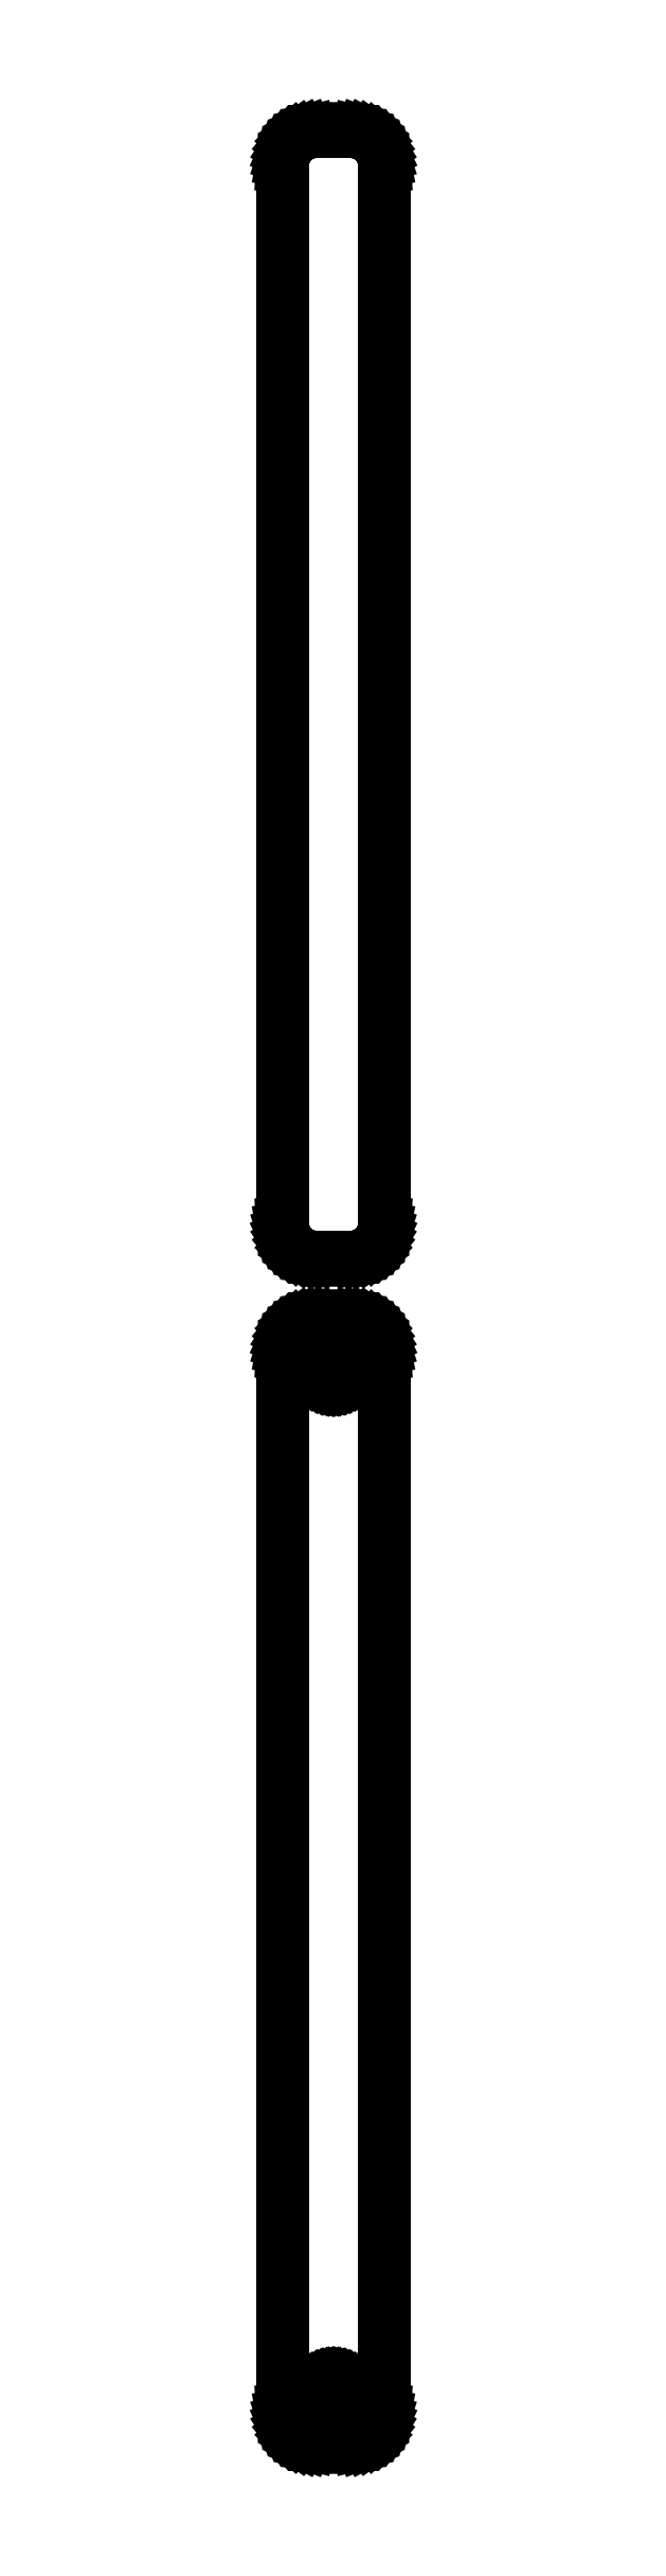
<metadata>
{"format":"dxf","ext":"dxf","renderer":"ezdxf+matplotlib","layout":"modelspace","background":"white","min_lineweight":24,"dpi":150}
</metadata>
<code>
0
SECTION
2
ENTITIES
0
LINE
8
0
10
3.437
20
265.6
11
4.045
21
265.7
0
LINE
8
0
10
4.045
20
265.7
11
4.629
21
266
0
LINE
8
0
10
4.629
20
266
11
5.179
21
266.3
0
LINE
8
0
10
5.179
20
266.3
11
5.687
21
266.6
0
LINE
8
0
10
5.687
20
266.6
11
6.145
21
267.1
0
LINE
8
0
10
6.145
20
267.1
11
6.545
21
267.6
0
LINE
8
0
10
6.545
20
267.6
11
6.882
21
268.1
0
LINE
8
0
10
6.882
20
268.1
11
7.149
21
268.7
0
LINE
8
0
10
7.149
20
268.7
11
7.343
21
269.3
0
LINE
8
0
10
7.343
20
269.3
11
7.461
21
269.9
0
LINE
8
0
10
7.461
20
269.9
11
7.5
21
270.5
0
LINE
8
0
10
7.5
20
270.5
11
7.5
21
425.5
0
LINE
8
0
10
7.5
20
425.5
11
7.461
21
426.1
0
LINE
8
0
10
7.461
20
426.1
11
7.343
21
426.7
0
LINE
8
0
10
7.343
20
426.7
11
7.149
21
427.3
0
LINE
8
0
10
7.149
20
427.3
11
6.882
21
427.9
0
LINE
8
0
10
6.882
20
427.9
11
6.545
21
428.4
0
LINE
8
0
10
6.545
20
428.4
11
6.145
21
428.9
0
LINE
8
0
10
6.145
20
428.9
11
5.687
21
429.4
0
LINE
8
0
10
5.687
20
429.4
11
5.179
21
429.7
0
LINE
8
0
10
5.179
20
429.7
11
4.629
21
430
0
LINE
8
0
10
4.629
20
430
11
4.045
21
430.3
0
LINE
8
0
10
4.045
20
430.3
11
3.437
21
430.4
0
LINE
8
0
10
3.437
20
430.4
11
2.814
21
430.5
0
LINE
8
0
10
2.814
20
430.5
11
-2.814
21
430.5
0
LINE
8
0
10
-2.814
20
430.5
11
-3.437
21
430.4
0
LINE
8
0
10
-3.437
20
430.4
11
-4.045
21
430.3
0
LINE
8
0
10
-4.045
20
430.3
11
-4.629
21
430
0
LINE
8
0
10
-4.629
20
430
11
-5.179
21
429.7
0
LINE
8
0
10
-5.179
20
429.7
11
-5.687
21
429.4
0
LINE
8
0
10
-5.687
20
429.4
11
-6.145
21
428.9
0
LINE
8
0
10
-6.145
20
428.9
11
-6.545
21
428.4
0
LINE
8
0
10
-6.545
20
428.4
11
-6.882
21
427.9
0
LINE
8
0
10
-6.882
20
427.9
11
-7.149
21
427.3
0
LINE
8
0
10
-7.149
20
427.3
11
-7.343
21
426.7
0
LINE
8
0
10
-7.343
20
426.7
11
-7.461
21
426.1
0
LINE
8
0
10
-7.461
20
426.1
11
-7.5
21
425.5
0
LINE
8
0
10
-7.5
20
425.5
11
-7.5
21
270.5
0
LINE
8
0
10
-7.5
20
270.5
11
-7.461
21
269.9
0
LINE
8
0
10
-7.461
20
269.9
11
-7.343
21
269.3
0
LINE
8
0
10
-7.343
20
269.3
11
-7.149
21
268.7
0
LINE
8
0
10
-7.149
20
268.7
11
-6.882
21
268.1
0
LINE
8
0
10
-6.882
20
268.1
11
-6.545
21
267.6
0
LINE
8
0
10
-6.545
20
267.6
11
-6.145
21
267.1
0
LINE
8
0
10
-6.145
20
267.1
11
-5.687
21
266.6
0
LINE
8
0
10
-5.687
20
266.6
11
-5.179
21
266.3
0
LINE
8
0
10
-5.179
20
266.3
11
-4.629
21
266
0
LINE
8
0
10
-4.629
20
266
11
-4.045
21
265.7
0
LINE
8
0
10
-4.045
20
265.7
11
-3.437
21
265.6
0
LINE
8
0
10
-3.437
20
265.6
11
-2.814
21
265.5
0
LINE
8
0
10
-2.814
20
265.5
11
2.814
21
265.5
0
LINE
8
0
10
2.814
20
265.5
11
3.437
21
265.6
0
LINE
8
0
10
3.437
20
91.59
11
4.045
21
91.74
0
LINE
8
0
10
4.045
20
91.74
11
4.629
21
91.98
0
LINE
8
0
10
4.629
20
91.98
11
5.179
21
92.28
0
LINE
8
0
10
5.179
20
92.28
11
5.687
21
92.65
0
LINE
8
0
10
5.687
20
92.65
11
6.145
21
93.08
0
LINE
8
0
10
6.145
20
93.08
11
6.545
21
93.56
0
LINE
8
0
10
6.545
20
93.56
11
6.882
21
94.09
0
LINE
8
0
10
6.882
20
94.09
11
7.149
21
94.66
0
LINE
8
0
10
7.149
20
94.66
11
7.343
21
95.26
0
LINE
8
0
10
7.343
20
95.26
11
7.461
21
95.87
0
LINE
8
0
10
7.461
20
95.87
11
7.5
21
96.5
0
LINE
8
0
10
7.5
20
96.5
11
7.5
21
251.5
0
LINE
8
0
10
7.5
20
251.5
11
7.461
21
252.1
0
LINE
8
0
10
7.461
20
252.1
11
7.343
21
252.7
0
LINE
8
0
10
7.343
20
252.7
11
7.149
21
253.3
0
LINE
8
0
10
7.149
20
253.3
11
6.882
21
253.9
0
LINE
8
0
10
6.882
20
253.9
11
6.545
21
254.4
0
LINE
8
0
10
6.545
20
254.4
11
6.145
21
254.9
0
LINE
8
0
10
6.145
20
254.9
11
5.687
21
255.4
0
LINE
8
0
10
5.687
20
255.4
11
5.179
21
255.7
0
LINE
8
0
10
5.179
20
255.7
11
4.629
21
256
0
LINE
8
0
10
4.629
20
256
11
4.045
21
256.3
0
LINE
8
0
10
4.045
20
256.3
11
3.437
21
256.4
0
LINE
8
0
10
3.437
20
256.4
11
2.814
21
256.5
0
LINE
8
0
10
2.814
20
256.5
11
-2.814
21
256.5
0
LINE
8
0
10
-2.814
20
256.5
11
-3.437
21
256.4
0
LINE
8
0
10
-3.437
20
256.4
11
-4.045
21
256.3
0
LINE
8
0
10
-4.045
20
256.3
11
-4.629
21
256
0
LINE
8
0
10
-4.629
20
256
11
-5.179
21
255.7
0
LINE
8
0
10
-5.179
20
255.7
11
-5.687
21
255.4
0
LINE
8
0
10
-5.687
20
255.4
11
-6.145
21
254.9
0
LINE
8
0
10
-6.145
20
254.9
11
-6.545
21
254.4
0
LINE
8
0
10
-6.545
20
254.4
11
-6.882
21
253.9
0
LINE
8
0
10
-6.882
20
253.9
11
-7.149
21
253.3
0
LINE
8
0
10
-7.149
20
253.3
11
-7.343
21
252.7
0
LINE
8
0
10
-7.343
20
252.7
11
-7.461
21
252.1
0
LINE
8
0
10
-7.461
20
252.1
11
-7.5
21
251.5
0
LINE
8
0
10
-7.5
20
251.5
11
-7.5
21
96.5
0
LINE
8
0
10
-7.5
20
96.5
11
-7.461
21
95.87
0
LINE
8
0
10
-7.461
20
95.87
11
-7.343
21
95.26
0
LINE
8
0
10
-7.343
20
95.26
11
-7.149
21
94.66
0
LINE
8
0
10
-7.149
20
94.66
11
-6.882
21
94.09
0
LINE
8
0
10
-6.882
20
94.09
11
-6.545
21
93.56
0
LINE
8
0
10
-6.545
20
93.56
11
-6.145
21
93.08
0
LINE
8
0
10
-6.145
20
93.08
11
-5.687
21
92.65
0
LINE
8
0
10
-5.687
20
92.65
11
-5.179
21
92.28
0
LINE
8
0
10
-5.179
20
92.28
11
-4.629
21
91.98
0
LINE
8
0
10
-4.629
20
91.98
11
-4.045
21
91.74
0
LINE
8
0
10
-4.045
20
91.74
11
-3.437
21
91.59
0
LINE
8
0
10
-3.437
20
91.59
11
-2.814
21
91.51
0
LINE
8
0
10
-2.814
20
91.51
11
2.814
21
91.51
0
LINE
8
0
10
2.814
20
91.51
11
3.437
21
91.59
0
LINE
8
0
10
-0.113
20
247.2
11
-0.3373
21
247.2
0
LINE
8
0
10
-0.3373
20
247.2
11
-0.5562
21
247.3
0
LINE
8
0
10
-0.5562
20
247.3
11
-0.7664
21
247.4
0
LINE
8
0
10
-0.7664
20
247.4
11
-0.9645
21
247.5
0
LINE
8
0
10
-0.9645
20
247.5
11
-1.147
21
247.6
0
LINE
8
0
10
-1.147
20
247.6
11
-1.312
21
247.8
0
LINE
8
0
10
-1.312
20
247.8
11
-1.456
21
247.9
0
LINE
8
0
10
-1.456
20
247.9
11
-1.577
21
248.1
0
LINE
8
0
10
-1.577
20
248.1
11
-1.674
21
248.3
0
LINE
8
0
10
-1.674
20
248.3
11
-1.743
21
248.6
0
LINE
8
0
10
-1.743
20
248.6
11
-1.786
21
248.8
0
LINE
8
0
10
-1.786
20
248.8
11
-1.8
21
249
0
LINE
8
0
10
-1.8
20
249
11
-1.786
21
249.2
0
LINE
8
0
10
-1.786
20
249.2
11
-1.743
21
249.4
0
LINE
8
0
10
-1.743
20
249.4
11
-1.674
21
249.7
0
LINE
8
0
10
-1.674
20
249.7
11
-1.577
21
249.9
0
LINE
8
0
10
-1.577
20
249.9
11
-1.456
21
250.1
0
LINE
8
0
10
-1.456
20
250.1
11
-1.312
21
250.2
0
LINE
8
0
10
-1.312
20
250.2
11
-1.147
21
250.4
0
LINE
8
0
10
-1.147
20
250.4
11
-0.9645
21
250.5
0
LINE
8
0
10
-0.9645
20
250.5
11
-0.7664
21
250.6
0
LINE
8
0
10
-0.7664
20
250.6
11
-0.5562
21
250.7
0
LINE
8
0
10
-0.5562
20
250.7
11
-0.3373
21
250.8
0
LINE
8
0
10
-0.3373
20
250.8
11
-0.113
21
250.8
0
LINE
8
0
10
-0.113
20
250.8
11
0.113
21
250.8
0
LINE
8
0
10
0.113
20
250.8
11
0.3373
21
250.8
0
LINE
8
0
10
0.3373
20
250.8
11
0.5562
21
250.7
0
LINE
8
0
10
0.5562
20
250.7
11
0.7664
21
250.6
0
LINE
8
0
10
0.7664
20
250.6
11
0.9645
21
250.5
0
LINE
8
0
10
0.9645
20
250.5
11
1.147
21
250.4
0
LINE
8
0
10
1.147
20
250.4
11
1.312
21
250.2
0
LINE
8
0
10
1.312
20
250.2
11
1.456
21
250.1
0
LINE
8
0
10
1.456
20
250.1
11
1.577
21
249.9
0
LINE
8
0
10
1.577
20
249.9
11
1.674
21
249.7
0
LINE
8
0
10
1.674
20
249.7
11
1.743
21
249.4
0
LINE
8
0
10
1.743
20
249.4
11
1.786
21
249.2
0
LINE
8
0
10
1.786
20
249.2
11
1.8
21
249
0
LINE
8
0
10
1.8
20
249
11
1.786
21
248.8
0
LINE
8
0
10
1.786
20
248.8
11
1.743
21
248.6
0
LINE
8
0
10
1.743
20
248.6
11
1.674
21
248.3
0
LINE
8
0
10
1.674
20
248.3
11
1.577
21
248.1
0
LINE
8
0
10
1.577
20
248.1
11
1.456
21
247.9
0
LINE
8
0
10
1.456
20
247.9
11
1.312
21
247.8
0
LINE
8
0
10
1.312
20
247.8
11
1.147
21
247.6
0
LINE
8
0
10
1.147
20
247.6
11
0.9645
21
247.5
0
LINE
8
0
10
0.9645
20
247.5
11
0.7664
21
247.4
0
LINE
8
0
10
0.7664
20
247.4
11
0.5562
21
247.3
0
LINE
8
0
10
0.5562
20
247.3
11
0.3373
21
247.2
0
LINE
8
0
10
0.3373
20
247.2
11
0.113
21
247.2
0
LINE
8
0
10
0.113
20
247.2
11
-0.113
21
247.2
0
LINE
8
0
10
-0.113
20
97.2
11
-0.3373
21
97.23
0
LINE
8
0
10
-0.3373
20
97.23
11
-0.5562
21
97.29
0
LINE
8
0
10
-0.5562
20
97.29
11
-0.7664
21
97.37
0
LINE
8
0
10
-0.7664
20
97.37
11
-0.9645
21
97.48
0
LINE
8
0
10
-0.9645
20
97.48
11
-1.147
21
97.61
0
LINE
8
0
10
-1.147
20
97.61
11
-1.312
21
97.77
0
LINE
8
0
10
-1.312
20
97.77
11
-1.456
21
97.94
0
LINE
8
0
10
-1.456
20
97.94
11
-1.577
21
98.13
0
LINE
8
0
10
-1.577
20
98.13
11
-1.674
21
98.34
0
LINE
8
0
10
-1.674
20
98.34
11
-1.743
21
98.55
0
LINE
8
0
10
-1.743
20
98.55
11
-1.786
21
98.77
0
LINE
8
0
10
-1.786
20
98.77
11
-1.8
21
99
0
LINE
8
0
10
-1.8
20
99
11
-1.786
21
99.23
0
LINE
8
0
10
-1.786
20
99.23
11
-1.743
21
99.45
0
LINE
8
0
10
-1.743
20
99.45
11
-1.674
21
99.66
0
LINE
8
0
10
-1.674
20
99.66
11
-1.577
21
99.87
0
LINE
8
0
10
-1.577
20
99.87
11
-1.456
21
100.1
0
LINE
8
0
10
-1.456
20
100.1
11
-1.312
21
100.2
0
LINE
8
0
10
-1.312
20
100.2
11
-1.147
21
100.4
0
LINE
8
0
10
-1.147
20
100.4
11
-0.9645
21
100.5
0
LINE
8
0
10
-0.9645
20
100.5
11
-0.7664
21
100.6
0
LINE
8
0
10
-0.7664
20
100.6
11
-0.5562
21
100.7
0
LINE
8
0
10
-0.5562
20
100.7
11
-0.3373
21
100.8
0
LINE
8
0
10
-0.3373
20
100.8
11
-0.113
21
100.8
0
LINE
8
0
10
-0.113
20
100.8
11
0.113
21
100.8
0
LINE
8
0
10
0.113
20
100.8
11
0.3373
21
100.8
0
LINE
8
0
10
0.3373
20
100.8
11
0.5562
21
100.7
0
LINE
8
0
10
0.5562
20
100.7
11
0.7664
21
100.6
0
LINE
8
0
10
0.7664
20
100.6
11
0.9645
21
100.5
0
LINE
8
0
10
0.9645
20
100.5
11
1.147
21
100.4
0
LINE
8
0
10
1.147
20
100.4
11
1.312
21
100.2
0
LINE
8
0
10
1.312
20
100.2
11
1.456
21
100.1
0
LINE
8
0
10
1.456
20
100.1
11
1.577
21
99.87
0
LINE
8
0
10
1.577
20
99.87
11
1.674
21
99.66
0
LINE
8
0
10
1.674
20
99.66
11
1.743
21
99.45
0
LINE
8
0
10
1.743
20
99.45
11
1.786
21
99.23
0
LINE
8
0
10
1.786
20
99.23
11
1.8
21
99
0
LINE
8
0
10
1.8
20
99
11
1.786
21
98.77
0
LINE
8
0
10
1.786
20
98.77
11
1.743
21
98.55
0
LINE
8
0
10
1.743
20
98.55
11
1.674
21
98.34
0
LINE
8
0
10
1.674
20
98.34
11
1.577
21
98.13
0
LINE
8
0
10
1.577
20
98.13
11
1.456
21
97.94
0
LINE
8
0
10
1.456
20
97.94
11
1.312
21
97.77
0
LINE
8
0
10
1.312
20
97.77
11
1.147
21
97.61
0
LINE
8
0
10
1.147
20
97.61
11
0.9645
21
97.48
0
LINE
8
0
10
0.9645
20
97.48
11
0.7664
21
97.37
0
LINE
8
0
10
0.7664
20
97.37
11
0.5562
21
97.29
0
LINE
8
0
10
0.5562
20
97.29
11
0.3373
21
97.23
0
LINE
8
0
10
0.3373
20
97.23
11
0.113
21
97.2
0
LINE
8
0
10
0.113
20
97.2
11
-0.113
21
97.2
0
ENDSEC
0
EOF

</code>
